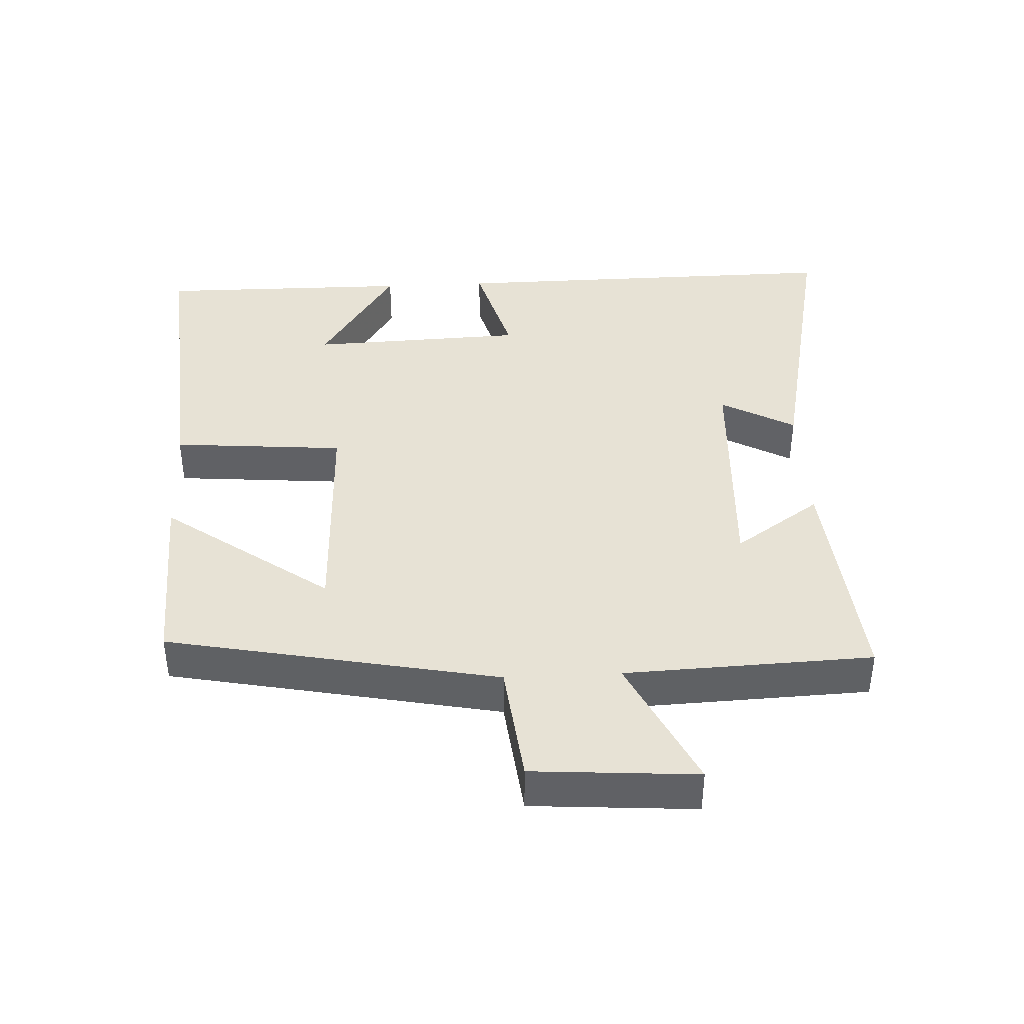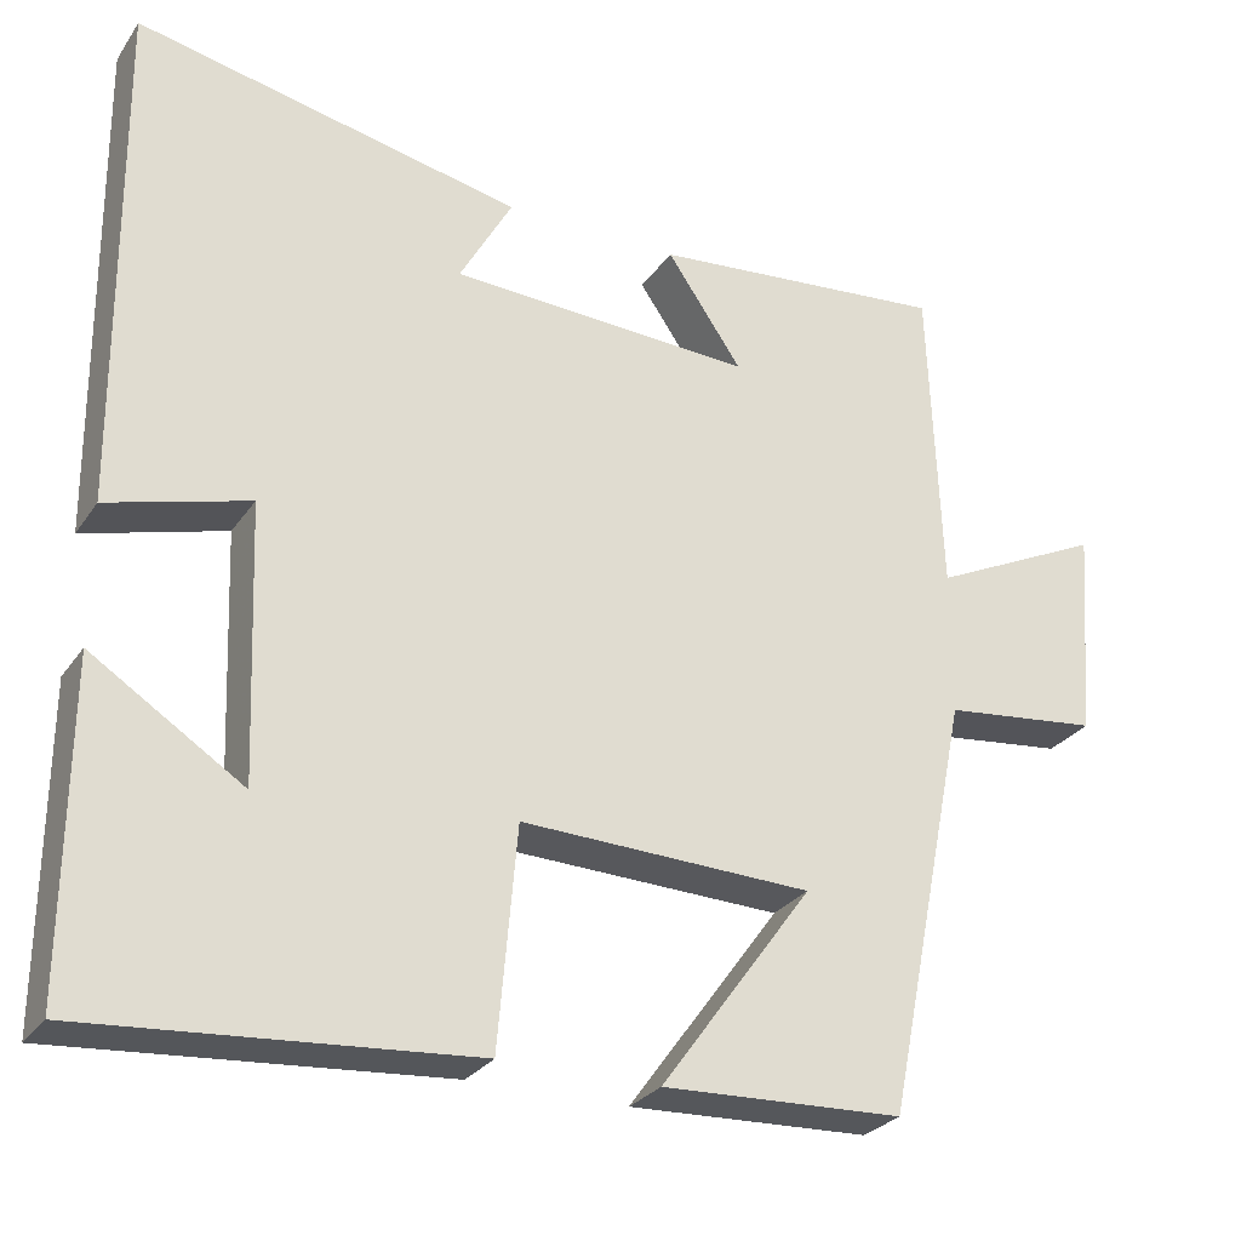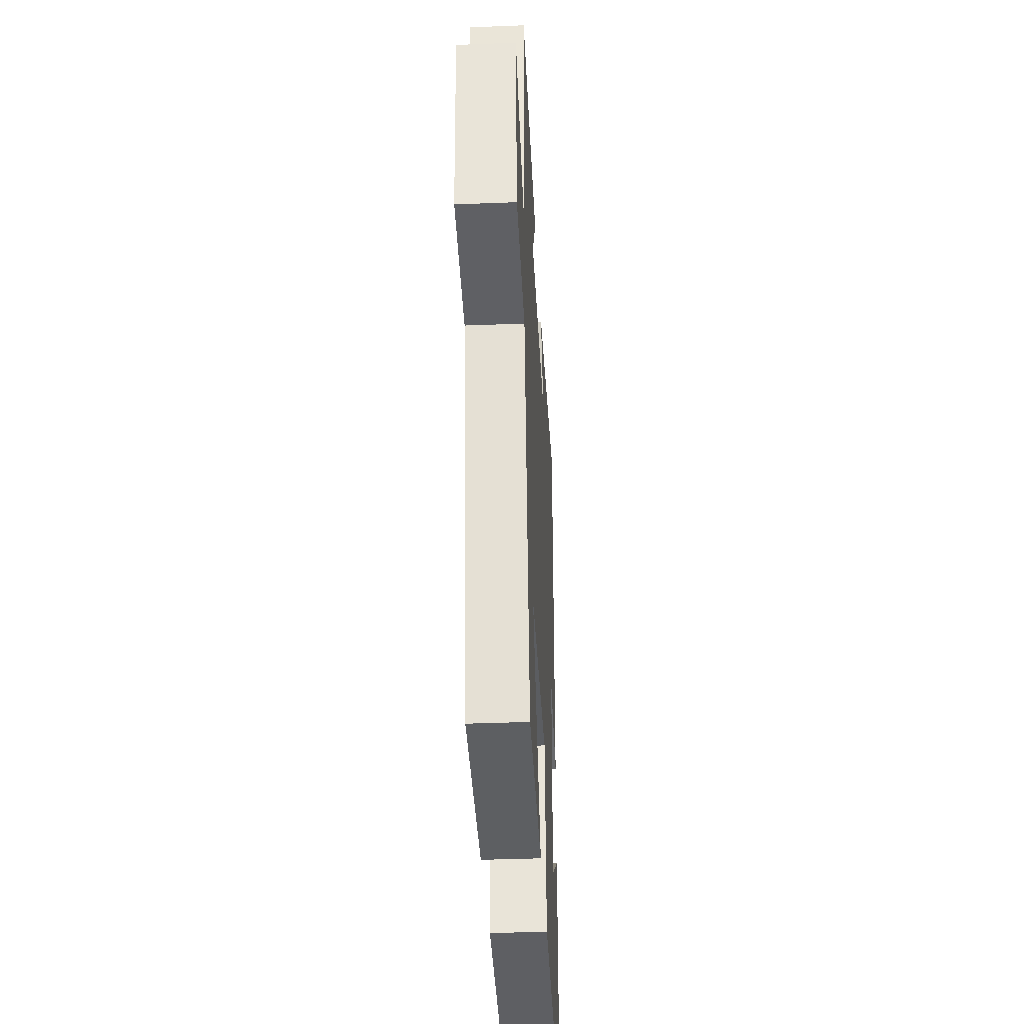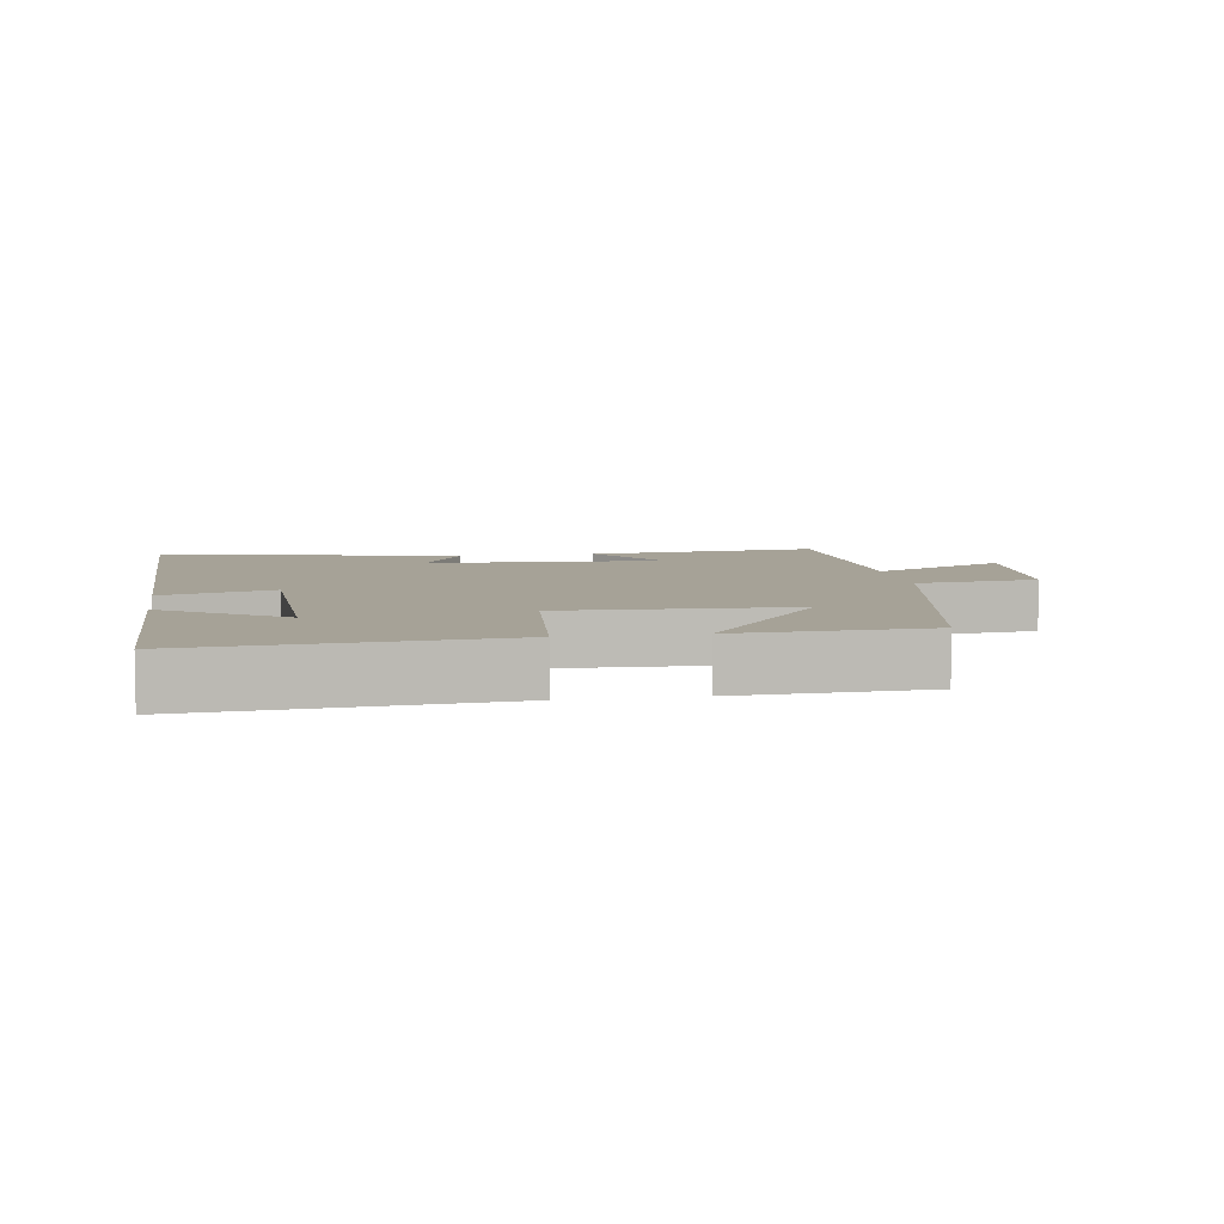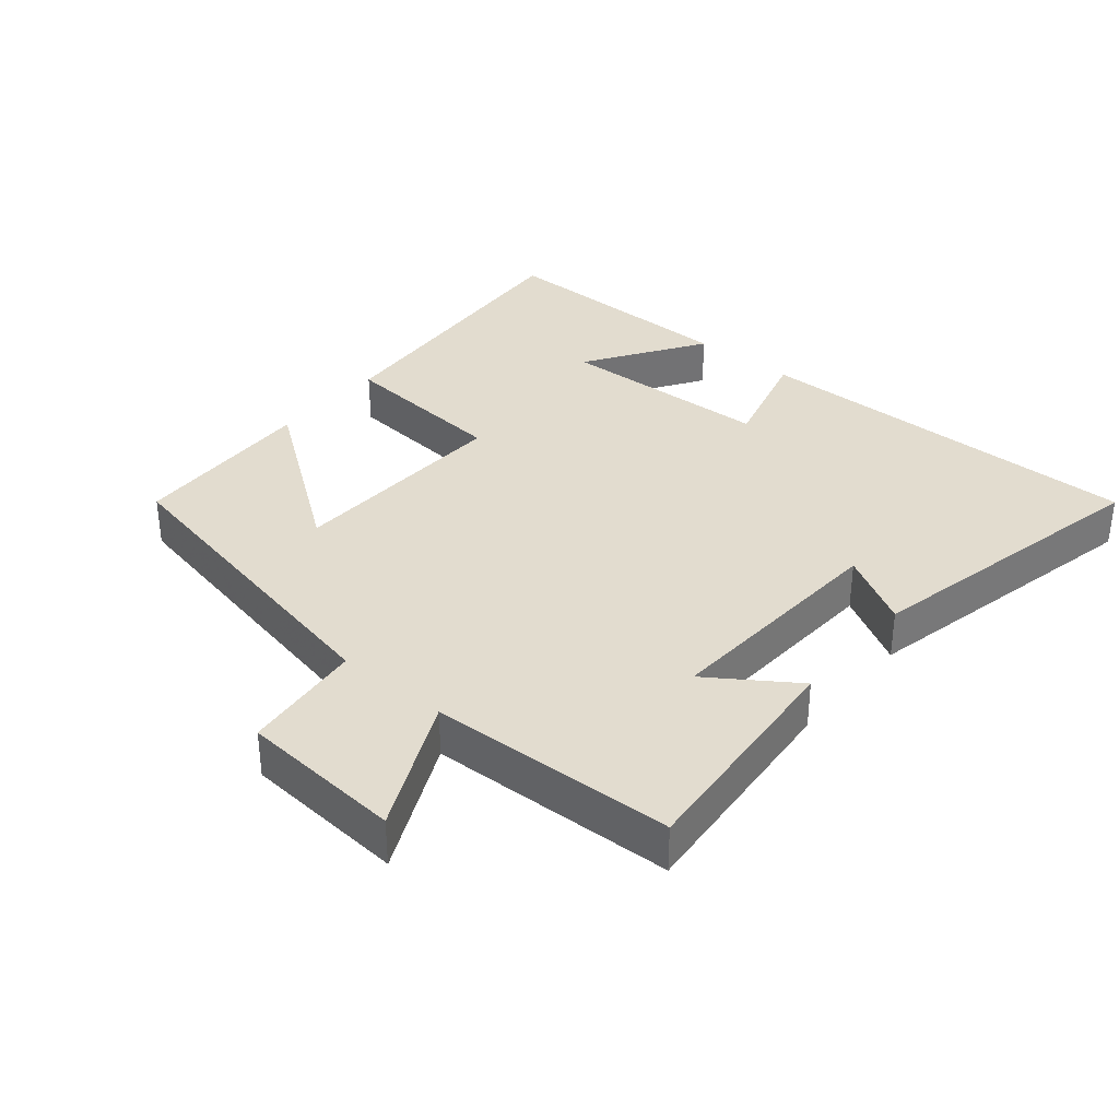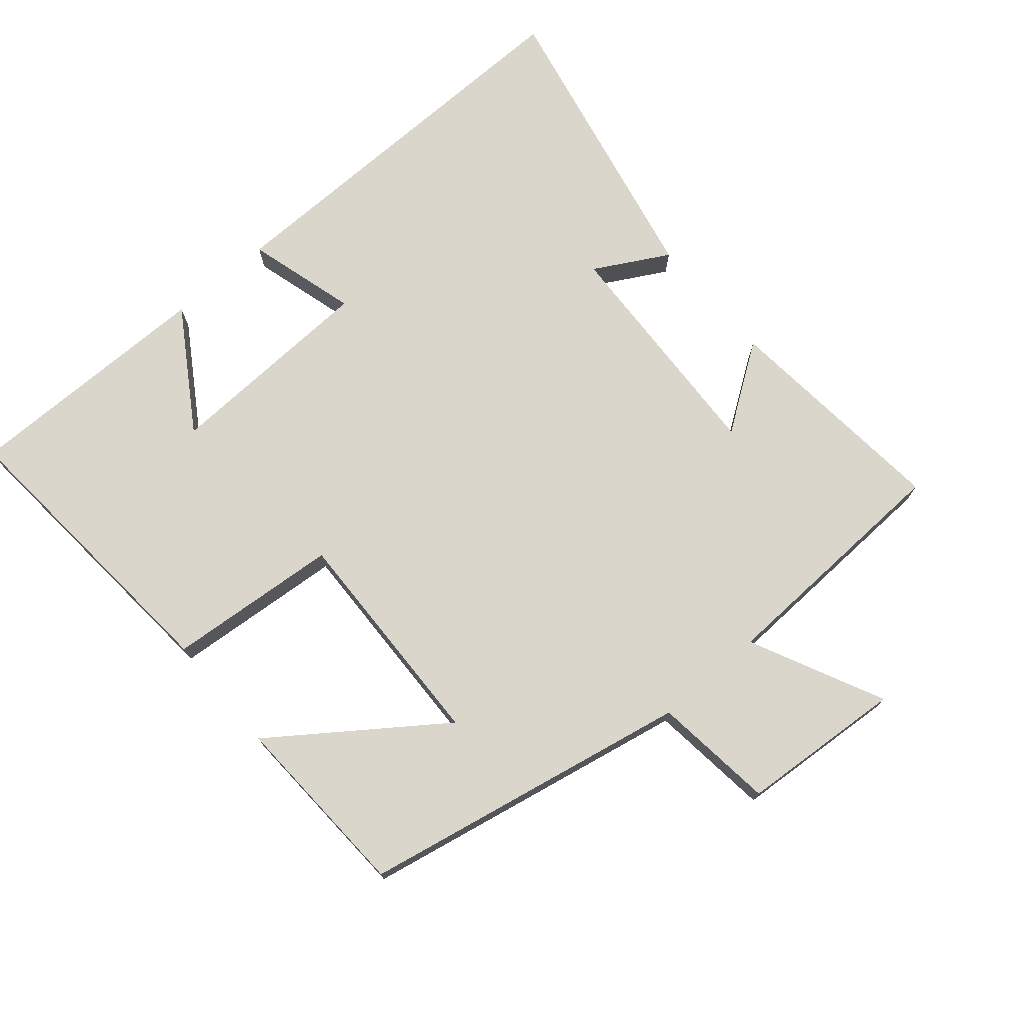
<metadata>
{"format":"obj","ext":"obj","renderer":"f3d","projection":"perspective","resolution":1024,"background":"white","views":[{"elev":40.2,"azim":-92.9,"up":"+Y"},{"elev":-27.6,"azim":152.7,"up":"+Z"},{"elev":-37.4,"azim":-87.1,"up":"+Z"},{"elev":6.5,"azim":170.9,"up":"+Y"},{"elev":34.6,"azim":-50.0,"up":"+Y"},{"elev":74.0,"azim":-130.7,"up":"+Y"}]}
</metadata>
<code>
v 0.503 0.07 -0.534
v 0.058 0.07 -0.5
v 0.036 0.07 -0.246
v -0.3 0.07 -0.258
v -0.124 0.07 -0.5
v -0.402 0.07 -0.489
v -0.5 0.07 -0.002
v -0.68 0.07 0.018
v -0.698 0.07 0.26
v -0.5 0.07 0.166
v -0.486 0.07 0.531
v -0.143 0.07 0.5
v -0.23 0.07 0.373
v 0.12 0.07 0.391
v 0.059 0.07 0.5
v 0.505 0.07 0.595
v 0.5 0.07 0.002
v 0.337 0.07 0.047
v 0.325 0.07 -0.271
v 0.5 0.07 -0.158
v 0.503 0 -0.534
v 0.058 0 -0.5
v 0.036 0 -0.246
v -0.3 0 -0.258
v -0.124 0 -0.5
v -0.402 0 -0.489
v -0.5 0 -0.002
v -0.68 0 0.018
v -0.698 0 0.26
v -0.5 0 0.166
v -0.486 0 0.531
v -0.143 0 0.5
v -0.23 0 0.373
v 0.12 0 0.391
v 0.059 0 0.5
v 0.505 0 0.595
v 0.5 0 0.002
v 0.337 0 0.047
v 0.325 0 -0.271
v 0.5 0 -0.158
f 19 20 1 2
f 18 19 2 3
f 15 16 17 18
f 14 15 18
f 13 14 18 3
f 10 11 12 13
f 10 13 3 4
f 7 8 9 10
f 7 10 4
f 4 5 6 7
f 22 21 40 39
f 23 22 39 38
f 38 37 36 35
f 38 35 34
f 23 38 34 33
f 33 32 31 30
f 24 23 33 30
f 30 29 28 27
f 24 30 27
f 27 26 25 24
f 1 21 22 2
f 2 22 23 3
f 3 23 24 4
f 4 24 25 5
f 5 25 26 6
f 6 26 27 7
f 7 27 28 8
f 8 28 29 9
f 9 29 30 10
f 10 30 31 11
f 11 31 32 12
f 12 32 33 13
f 13 33 34 14
f 14 34 35 15
f 15 35 36 16
f 16 36 37 17
f 17 37 38 18
f 18 38 39 19
f 19 39 40 20
f 20 40 21 1

</code>
